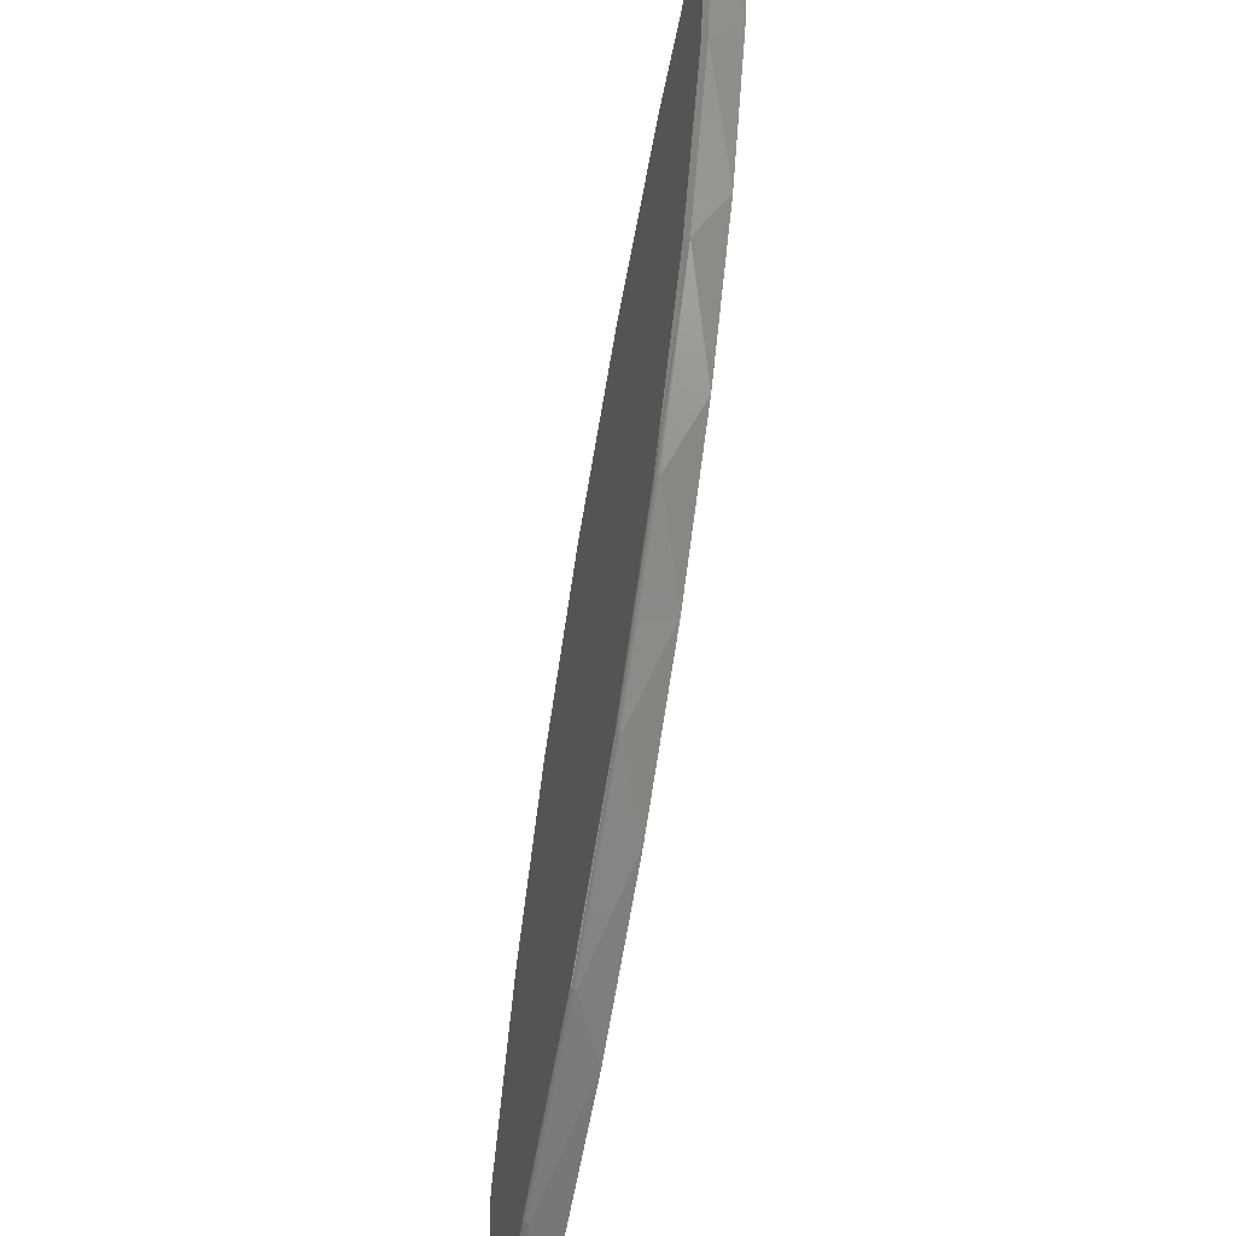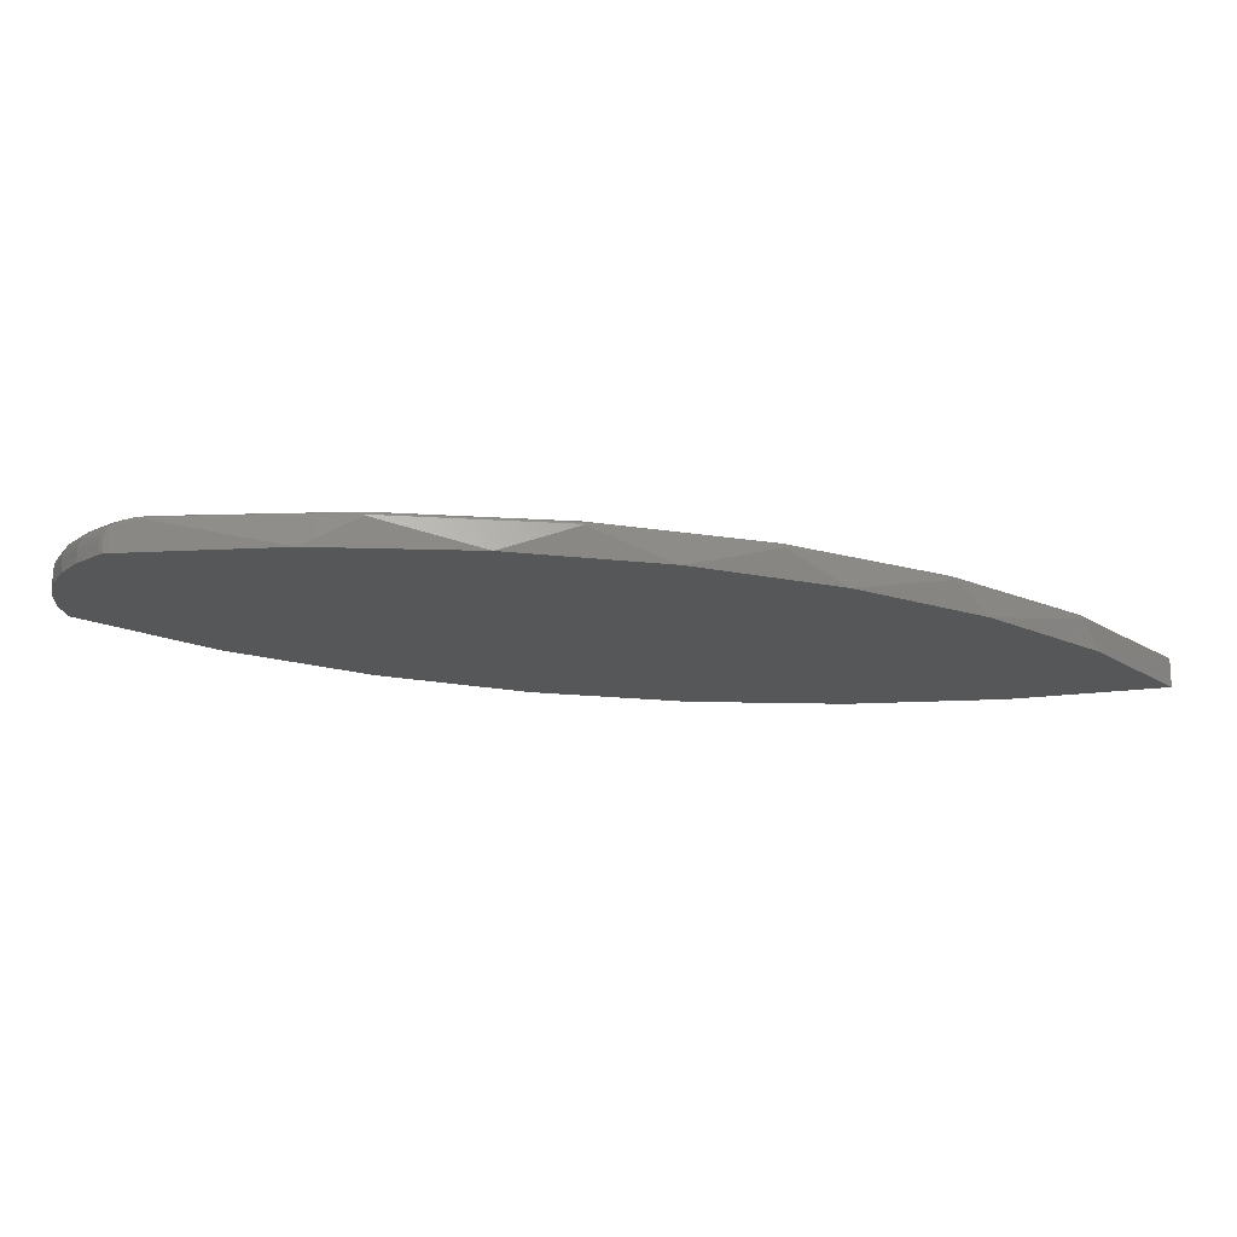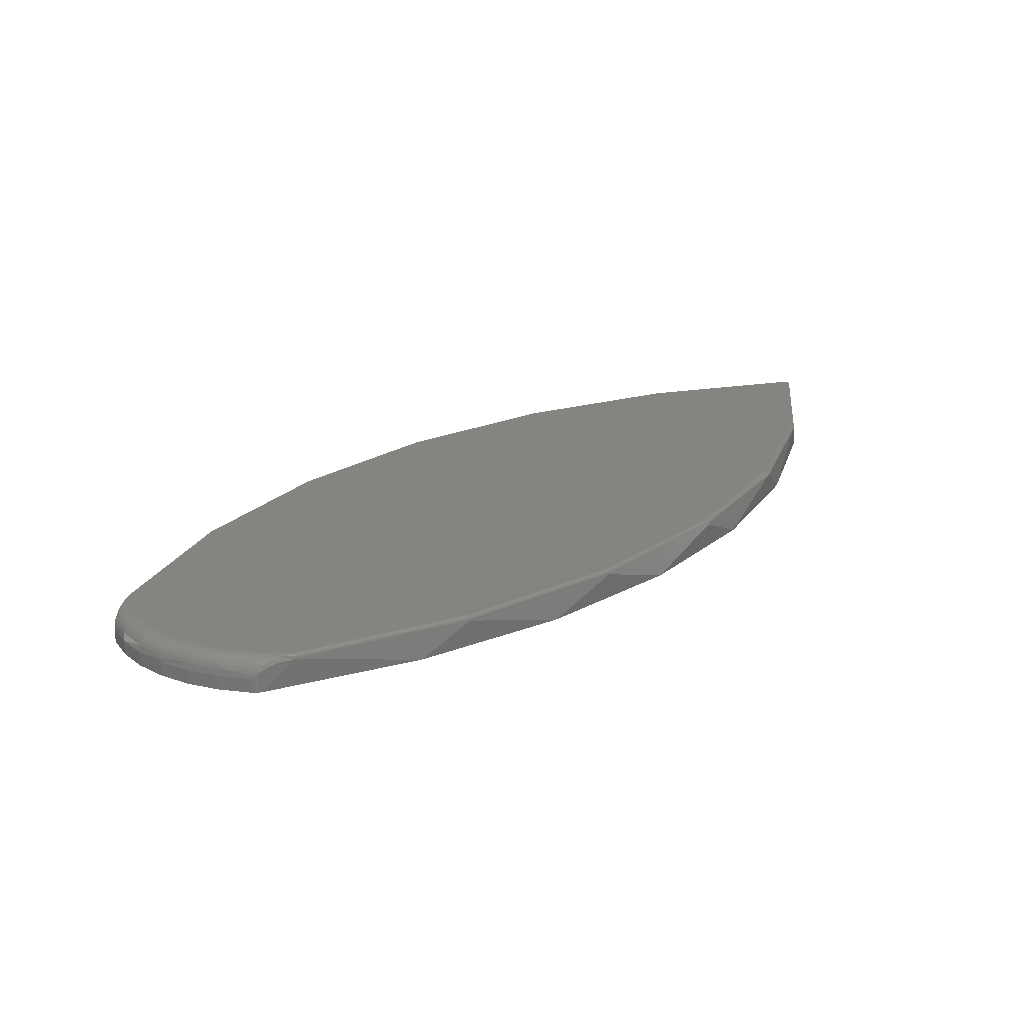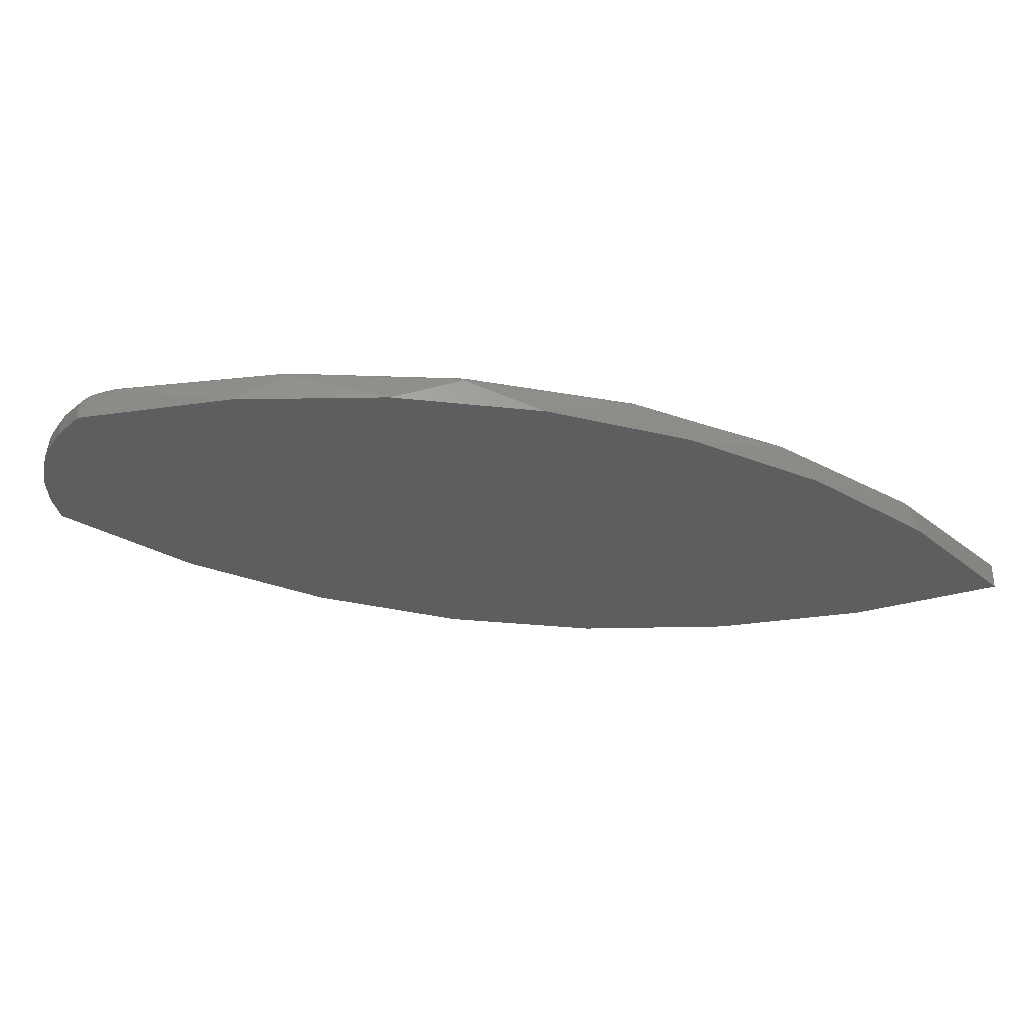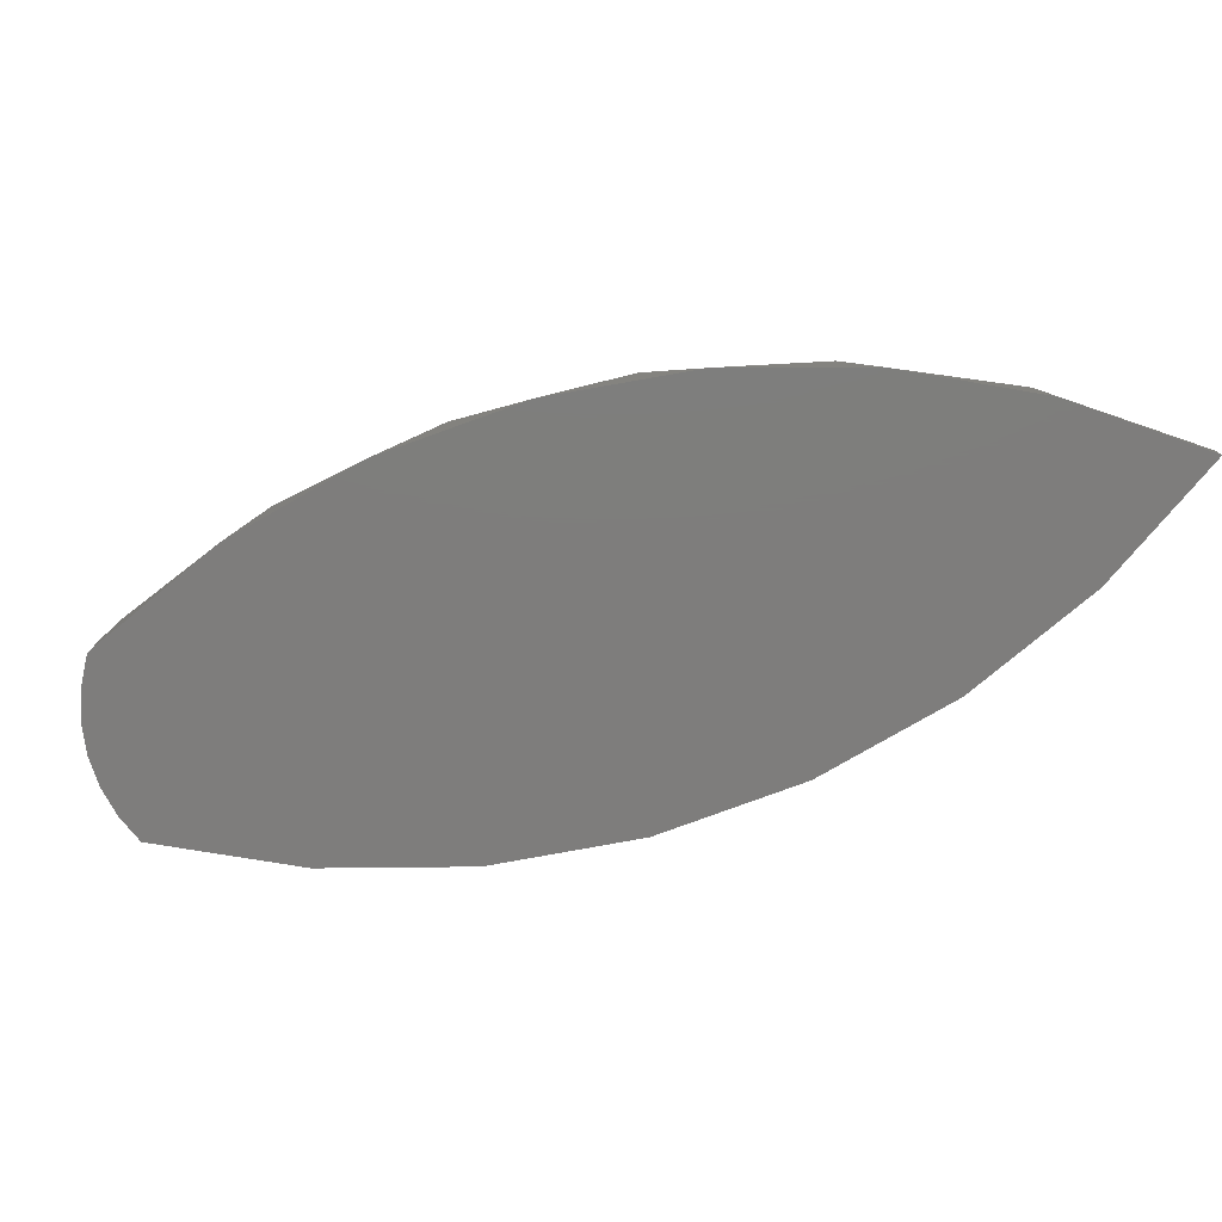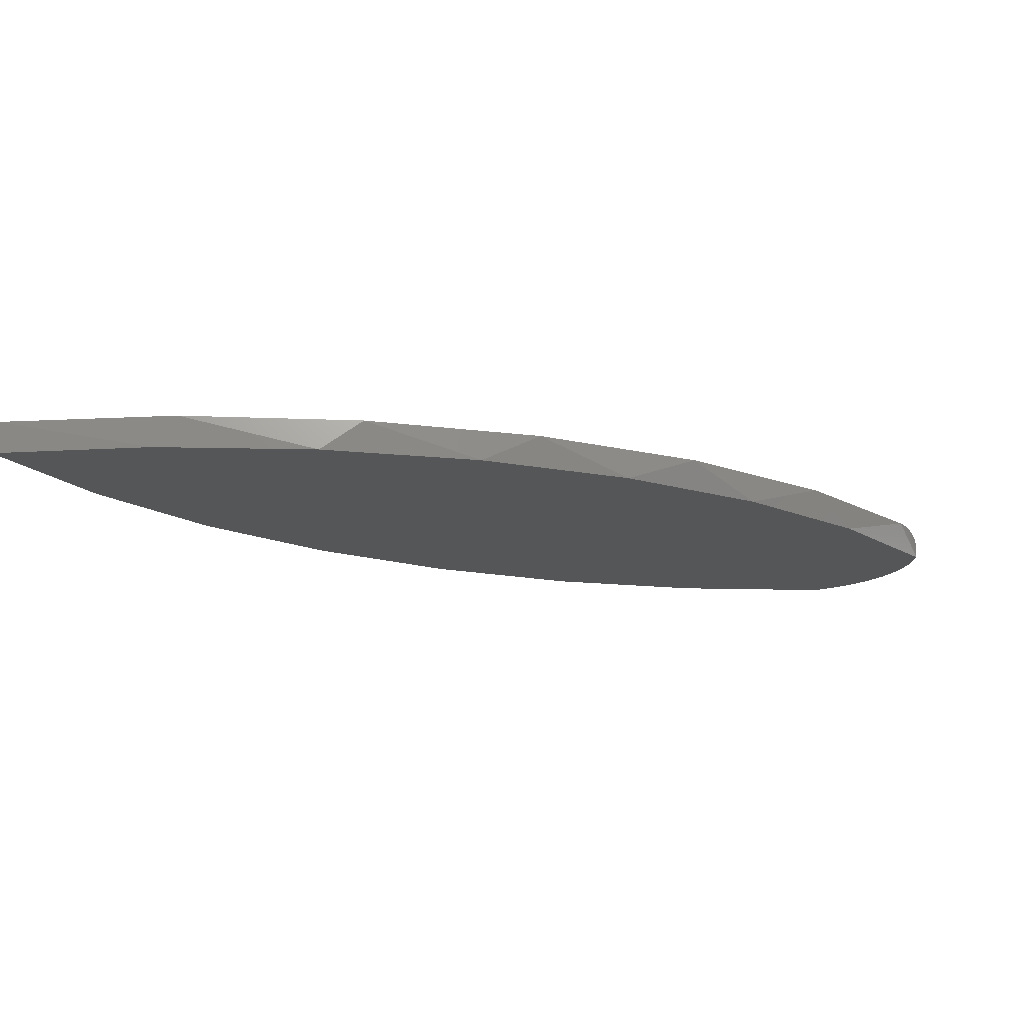
<metadata>
{"format":"stl","ext":"stl","renderer":"f3d","projection":"perspective","resolution":1024,"background":"white","views":[{"elev":-52.6,"azim":78.2,"up":"+Y"},{"elev":-16.9,"azim":24.5,"up":"+Z"},{"elev":20.6,"azim":-7.9,"up":"+Z"},{"elev":-33.5,"azim":29.5,"up":"+Z"},{"elev":-77.2,"azim":57.8,"up":"+Z"},{"elev":-15.8,"azim":-164.9,"up":"+Z"}]}
</metadata>
<code>
# stl→obj: 157 verts, 310 faces
v 0.6784 0.3798 0.04688
v 0.5501 0.09806 0.04688
v 0.5851 0.1619 0
v 0.4389 -0.06905 0
v 0.37 -0.1537 0.04688
v 0.2556 -0.2717 0
v 0.1447 -0.366 0.04688
v 0.0404 -0.4402 0
v -0.1173 -0.5309 0.04688
v -0.2003 -0.5696 0
v -0.4061 -0.6422 0.04688
v -0.4299 -0.6486 0.04533
v -0.4432 -0.6521 0.04247
v -0.4506 -0.6539 0.03973
v -0.4559 -0.6552 0.0369
v -0.4596 -0.6561 0.03419
v -0.4596 -0.6561 3.469e-18
v 0.75 0.6809 0
v 0.75 0.6809 0.04688
v 0.6898 0.4143 0
v -0.4749 -0.6559 3.469e-18
v -0.4749 -0.6559 0.02344
v -0.5268 -0.637 0
v -0.5268 -0.637 0.02344
v -0.5745 -0.6092 0
v -0.5745 -0.6092 0.02344
v -0.6164 -0.5733 0
v -0.6164 -0.5733 0.02344
v -0.6512 -0.5304 0
v -0.6512 -0.5304 0.02344
v -0.6778 -0.482 0
v -0.6778 -0.482 0.02344
v -0.6953 -0.4297 0
v -0.6953 -0.4297 0.02344
v 0.7421 0.6805 0.05469
v 0.7445 0.6806 0.0543
v 0.6706 0.3811 0.05469
v 0.7485 0.6808 0.05143
v 0.7467 0.6807 0.05318
v 0.7496 0.6809 0.04923
v -0.4082 -0.6347 0.05469
v -0.4075 -0.637 0.0543
v -0.121 -0.524 0.05469
v -0.1201 -0.5253 0.05454
v -0.1183 -0.5288 0.0524
v -0.1188 -0.5278 0.05337
v -0.407 -0.6391 0.05318
v -0.4065 -0.6408 0.05144
v -0.1179 -0.5297 0.05122
v -0.4062 -0.6419 0.04924
v -0.1175 -0.5303 0.04986
v 0.5428 0.1011 0.05469
v 0.3636 -0.1491 0.05469
v 0.3652 -0.1495 0.05454
v 0.3663 -0.1505 0.05409
v 0.3673 -0.1514 0.05337
v 0.3682 -0.1522 0.0524
v 0.369 -0.1528 0.05122
v 0.3695 -0.1533 0.04986
v 0.3698 -0.1536 0.0484
v -0.1194 -0.5266 0.05409
v -0.1173 -0.5307 0.0484
v 0.1395 -0.3601 0.05469
v 0.1408 -0.361 0.05454
v 0.1417 -0.3621 0.05409
v 0.1426 -0.3632 0.05337
v 0.1433 -0.3641 0.0524
v 0.1439 -0.3649 0.05122
v 0.1443 -0.3655 0.04986
v 0.1446 -0.3658 0.0484
v -0.6723 -0.3639 0.05469
v -0.6665 -0.4156 0.05469
v -0.651 -0.4652 0.05469
v -0.6265 -0.5111 0.05469
v -0.5939 -0.5516 0.05469
v -0.5542 -0.5852 0.05469
v -0.509 -0.6108 0.05469
v -0.4597 -0.6275 0.05469
v 0.4363 0.6327 0.05469
v 0.1453 0.5273 0.05469
v -0.1202 0.3683 0.05469
v -0.3503 0.1614 0.05469
v -0.5367 -0.08572 0.05469
v -0.5876 -0.1751 0
v -0.438 0.05733 0
v -0.2508 0.2608 0
v -0.03162 0.4292 0
v 0.2131 0.5577 0
v 0.4763 0.6424 0
v -0.6948 -0.4281 0.03077
v -0.6944 -0.4269 0.03306
v -0.6939 -0.4253 0.03536
v -0.6933 -0.4235 0.03747
v -0.6926 -0.4214 0.03958
v -0.6909 -0.4162 0.0434
v -0.6876 -0.4064 0.0482
v -0.686 -0.4018 0.04979
v -0.6827 -0.3924 0.05217
v -0.6793 -0.3829 0.05365
v -0.6953 -0.4295 0.02591
v -0.6951 -0.429 0.02834
v -0.4633 -0.6568 0
v -0.4671 -0.6579 0
v -0.471 -0.6567 0
v -0.5208 -0.6372 0.0354
v -0.4712 -0.6565 0.02812
v -0.4611 -0.6335 0.05409
v -0.4282 -0.6423 0.05331
v -0.6724 -0.4168 0.05409
v -0.6158 -0.573 0.02953
v -0.6506 -0.527 0.0354
v -0.5707 -0.6089 0.0354
v -0.4625 -0.6392 0.05231
v -0.4425 -0.6477 0.05001
v -0.4637 -0.6444 0.04942
v -0.4507 -0.6508 0.04671
v -0.4648 -0.649 0.04553
v -0.4564 -0.6529 0.04339
v -0.4657 -0.6528 0.0408
v -0.4613 -0.6547 0.03945
v -0.6782 -0.418 0.05231
v -0.6834 -0.4191 0.04942
v -0.6881 -0.4201 0.04553
v -0.6919 -0.4209 0.0408
v -0.4671 -0.6563 0.03308
v -0.463 -0.6553 0.03778
v -0.4663 -0.6556 0.0354
v -0.675 -0.4752 0.0408
v -0.6776 -0.4763 0.0354
v -0.6714 -0.4737 0.04553
v -0.667 -0.4719 0.04942
v -0.662 -0.4698 0.05231
v -0.6566 -0.4676 0.05409
v -0.6316 -0.5145 0.05409
v -0.6365 -0.5177 0.05231
v -0.641 -0.5207 0.04942
v -0.6449 -0.5233 0.04553
v -0.6482 -0.5254 0.0408
v -0.5982 -0.5558 0.05409
v -0.6024 -0.5599 0.05231
v -0.6063 -0.5637 0.04942
v -0.6097 -0.567 0.04553
v -0.6125 -0.5697 0.0408
v -0.6145 -0.5717 0.0354
v -0.5577 -0.5902 0.05409
v -0.5611 -0.595 0.05231
v -0.5641 -0.5995 0.04942
v -0.5669 -0.6033 0.04553
v -0.5691 -0.6065 0.0408
v -0.5114 -0.6164 0.05409
v -0.5138 -0.6218 0.05231
v -0.516 -0.6267 0.04942
v -0.518 -0.631 0.04553
v -0.5196 -0.6346 0.0408
v -0.4701 -0.6568 0.02695
v -0.4648 -0.6569 0.03067
v -0.4613 -0.6561 0.03608
f 1 2 3
f 4 3 2
f 2 5 4
f 6 4 5
f 5 7 6
f 6 7 8
f 8 7 9
f 8 9 10
f 11 12 13
f 11 13 14
f 11 14 15
f 11 15 16
f 11 16 17
f 11 17 10
f 11 10 9
f 18 19 20
f 20 19 1
f 20 1 3
f 21 22 23
f 23 22 24
f 23 24 25
f 25 24 26
f 25 26 27
f 27 26 28
f 27 28 29
f 29 28 30
f 29 30 31
f 31 30 32
f 31 32 33
f 33 32 34
f 35 1 36
f 35 37 1
f 38 39 36
f 40 38 36
f 40 36 1
f 19 40 1
f 41 42 43
f 43 42 44
f 45 46 47
f 47 48 45
f 45 48 49
f 49 48 50
f 49 50 51
f 52 53 54
f 2 1 37
f 2 37 52
f 2 52 54
f 2 54 55
f 2 55 56
f 2 56 57
f 2 57 58
f 2 58 59
f 2 59 60
f 2 60 5
f 47 46 42
f 42 46 61
f 42 61 44
f 11 9 50
f 50 9 62
f 50 62 51
f 63 43 64
f 64 43 44
f 64 44 65
f 65 44 61
f 65 61 66
f 66 61 46
f 66 46 67
f 67 46 45
f 67 45 68
f 68 45 49
f 68 49 69
f 69 49 51
f 69 51 70
f 70 51 62
f 70 62 7
f 7 62 9
f 53 63 54
f 54 63 64
f 54 64 55
f 55 64 65
f 55 65 56
f 56 65 66
f 56 66 57
f 57 66 67
f 57 67 58
f 58 67 68
f 58 68 59
f 59 68 69
f 59 69 60
f 60 69 70
f 60 70 5
f 5 70 7
f 43 63 71
f 43 71 72
f 43 72 73
f 43 73 74
f 43 74 75
f 43 75 76
f 43 76 77
f 43 77 78
f 43 78 41
f 35 79 37
f 37 79 80
f 37 80 81
f 37 81 52
f 52 81 82
f 52 82 53
f 53 82 83
f 53 83 63
f 63 83 71
f 19 38 40
f 19 18 38
f 18 39 38
f 18 36 39
f 71 83 84
f 85 84 83
f 83 82 85
f 86 85 82
f 82 81 86
f 86 81 87
f 87 81 80
f 87 80 88
f 88 80 79
f 88 79 89
f 35 36 18
f 35 18 89
f 35 89 79
f 33 90 91
f 33 91 92
f 33 92 93
f 33 93 94
f 33 94 95
f 33 95 96
f 33 96 97
f 33 97 98
f 33 98 99
f 33 99 71
f 33 71 84
f 90 33 34
f 90 34 100
f 90 100 101
f 10 17 102
f 10 102 103
f 10 103 104
f 10 104 21
f 10 21 23
f 10 23 25
f 10 25 27
f 10 27 29
f 10 29 31
f 10 31 33
f 10 33 8
f 87 88 20
f 20 88 89
f 20 89 18
f 4 86 3
f 3 86 87
f 3 87 20
f 86 4 85
f 85 4 6
f 85 6 84
f 84 6 8
f 84 8 33
f 22 105 24
f 22 106 105
f 41 107 108
f 41 78 107
f 71 109 72
f 71 99 109
f 30 110 111
f 30 111 32
f 24 112 26
f 107 113 108
f 114 108 113
f 113 115 114
f 116 114 115
f 115 117 116
f 118 116 117
f 117 119 118
f 118 119 120
f 109 99 98
f 109 98 121
f 121 98 97
f 121 97 122
f 122 97 96
f 122 96 123
f 96 95 123
f 124 123 95
f 95 94 124
f 73 72 109
f 110 30 28
f 112 110 28
f 112 28 26
f 105 106 125
f 126 120 119
f 126 119 127
f 126 127 125
f 128 124 94
f 128 94 93
f 128 93 92
f 128 92 129
f 129 92 91
f 129 91 90
f 129 90 101
f 129 101 100
f 129 100 34
f 129 34 32
f 129 32 111
f 124 128 123
f 123 128 130
f 123 130 122
f 122 130 131
f 122 131 121
f 121 131 132
f 121 132 109
f 109 132 133
f 109 133 73
f 74 73 134
f 134 73 133
f 134 133 135
f 135 133 132
f 135 132 136
f 136 132 131
f 136 131 137
f 137 131 130
f 137 130 138
f 138 130 128
f 138 128 111
f 111 128 129
f 75 74 139
f 139 74 134
f 139 134 140
f 140 134 135
f 140 135 141
f 141 135 136
f 141 136 142
f 142 136 137
f 142 137 143
f 143 137 138
f 143 138 144
f 144 138 111
f 144 111 110
f 76 75 145
f 145 75 139
f 145 139 146
f 146 139 140
f 146 140 147
f 147 140 141
f 147 141 148
f 148 141 142
f 148 142 149
f 149 142 143
f 149 143 112
f 112 143 144
f 112 144 110
f 77 76 150
f 150 76 145
f 150 145 151
f 151 145 146
f 151 146 152
f 152 146 147
f 152 147 153
f 153 147 148
f 153 148 154
f 154 148 149
f 154 149 105
f 105 149 112
f 105 112 24
f 78 77 107
f 107 77 150
f 107 150 113
f 113 150 151
f 113 151 115
f 115 151 152
f 115 152 117
f 117 152 153
f 117 153 119
f 119 153 154
f 119 154 127
f 127 154 105
f 127 105 125
f 22 104 155
f 22 21 104
f 17 156 102
f 17 16 156
f 103 102 156
f 103 156 155
f 103 155 104
f 125 156 126
f 156 157 126
f 155 156 125
f 106 155 125
f 155 106 22
f 157 156 16
f 15 14 118
f 120 15 118
f 120 157 15
f 157 120 126
f 114 116 13
f 116 14 13
f 118 14 116
f 114 13 12
f 15 157 16
f 108 114 12
f 108 12 11
f 108 11 50
f 108 50 48
f 108 48 47
f 108 47 42
f 108 42 41

</code>
